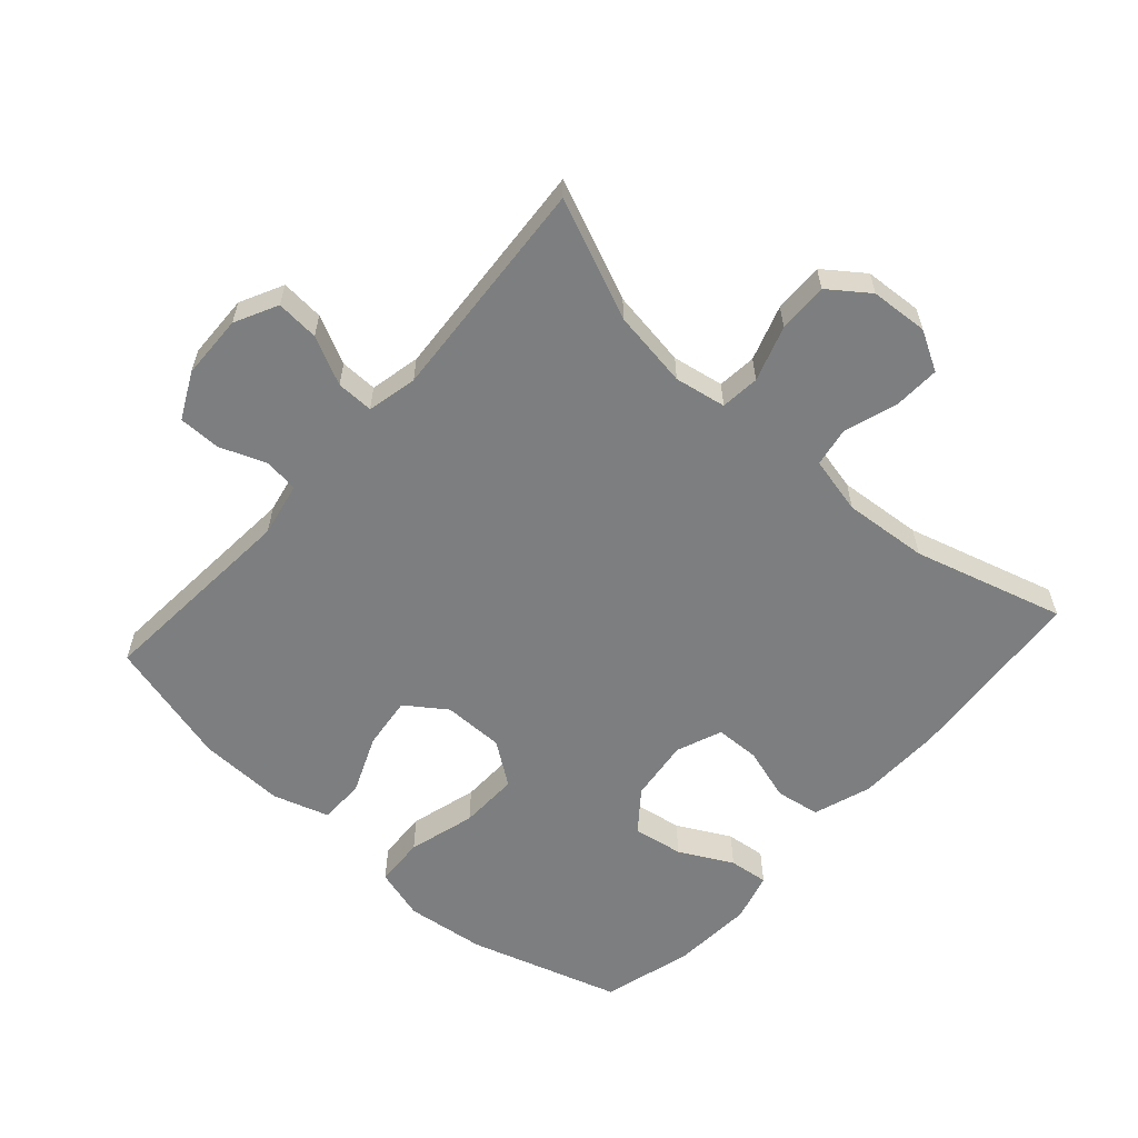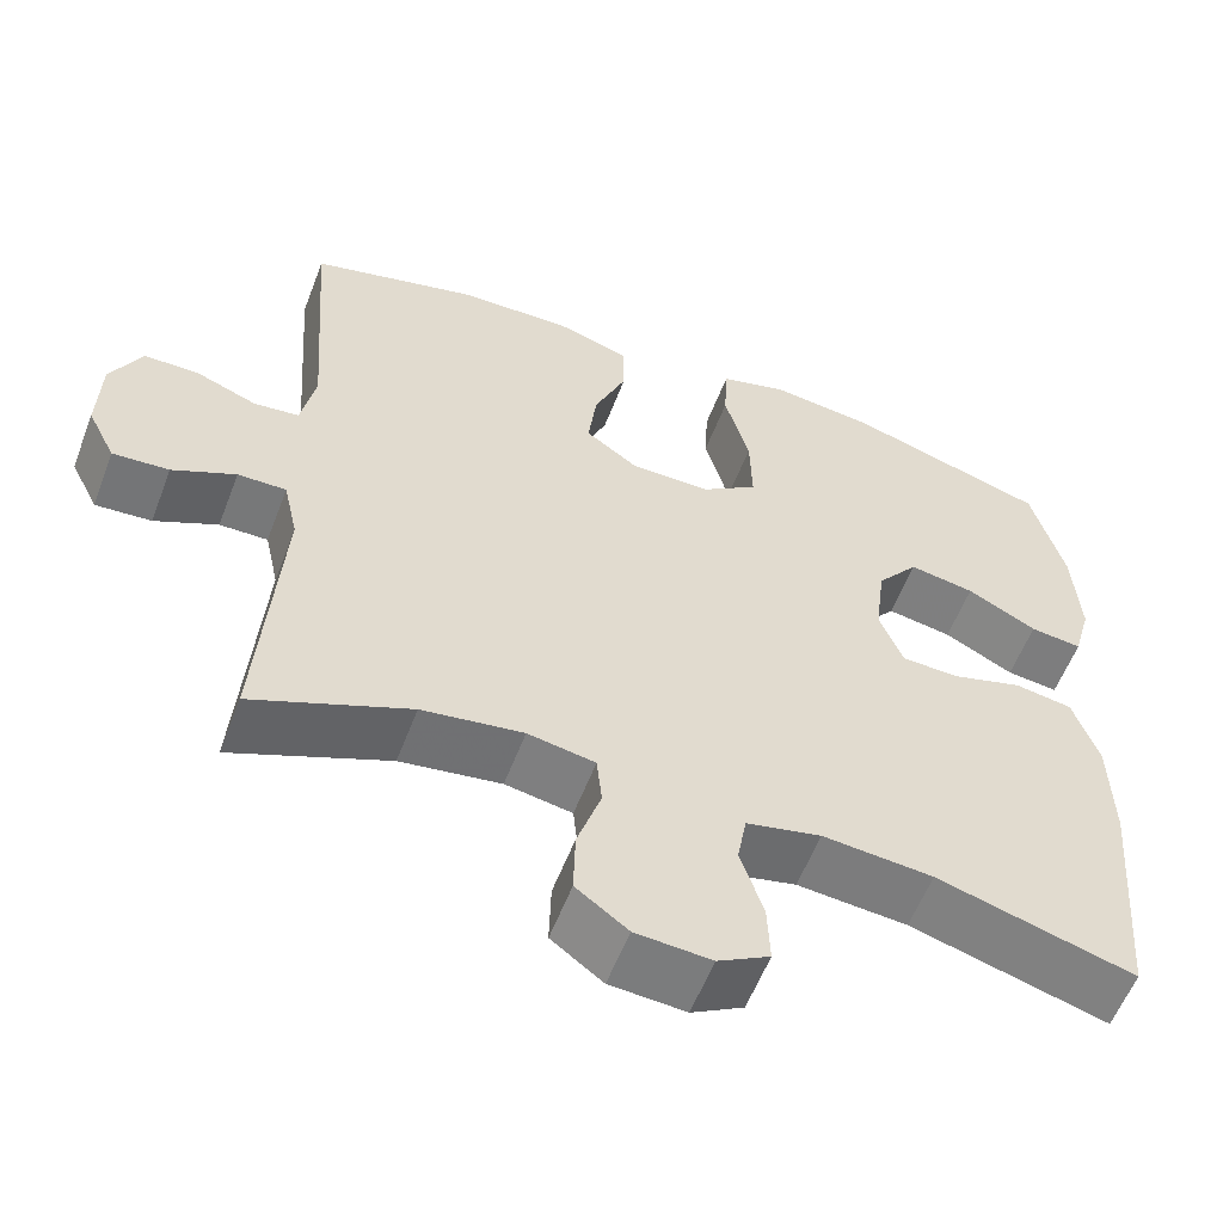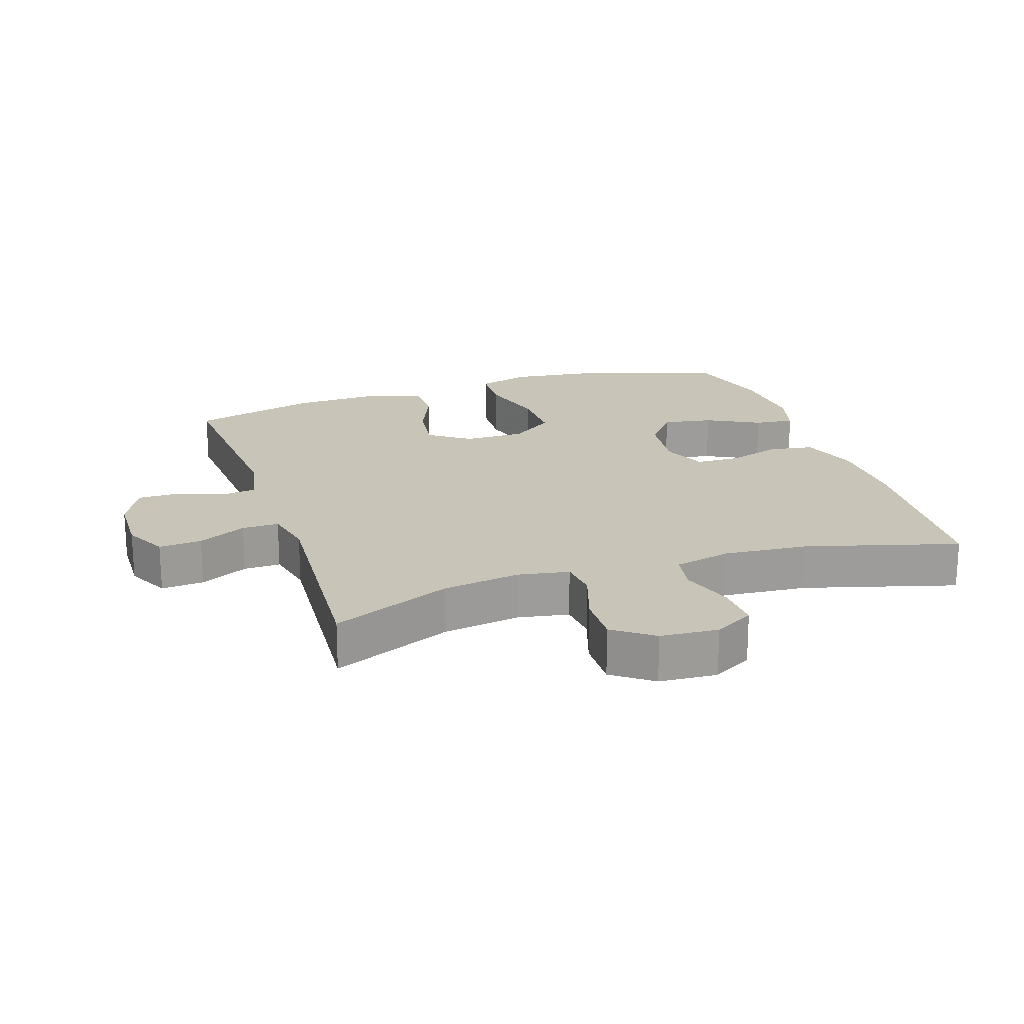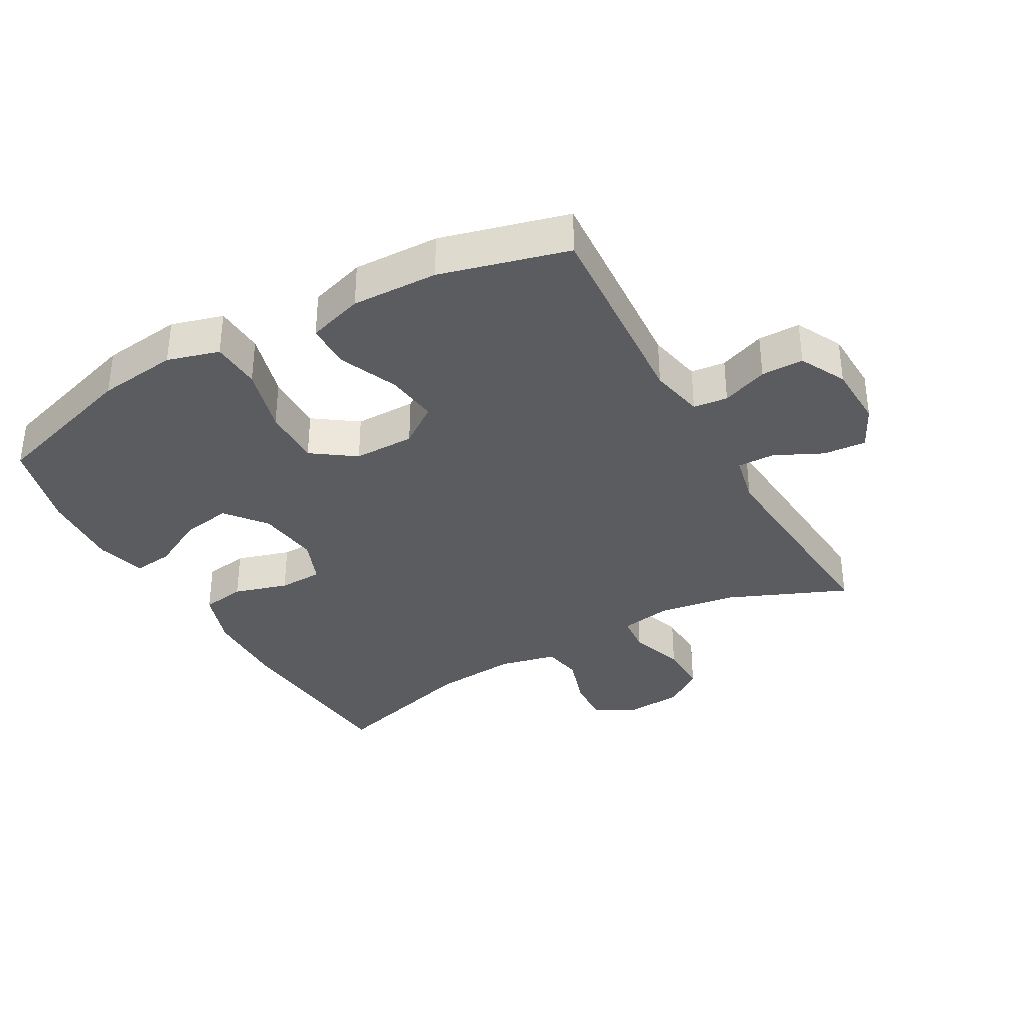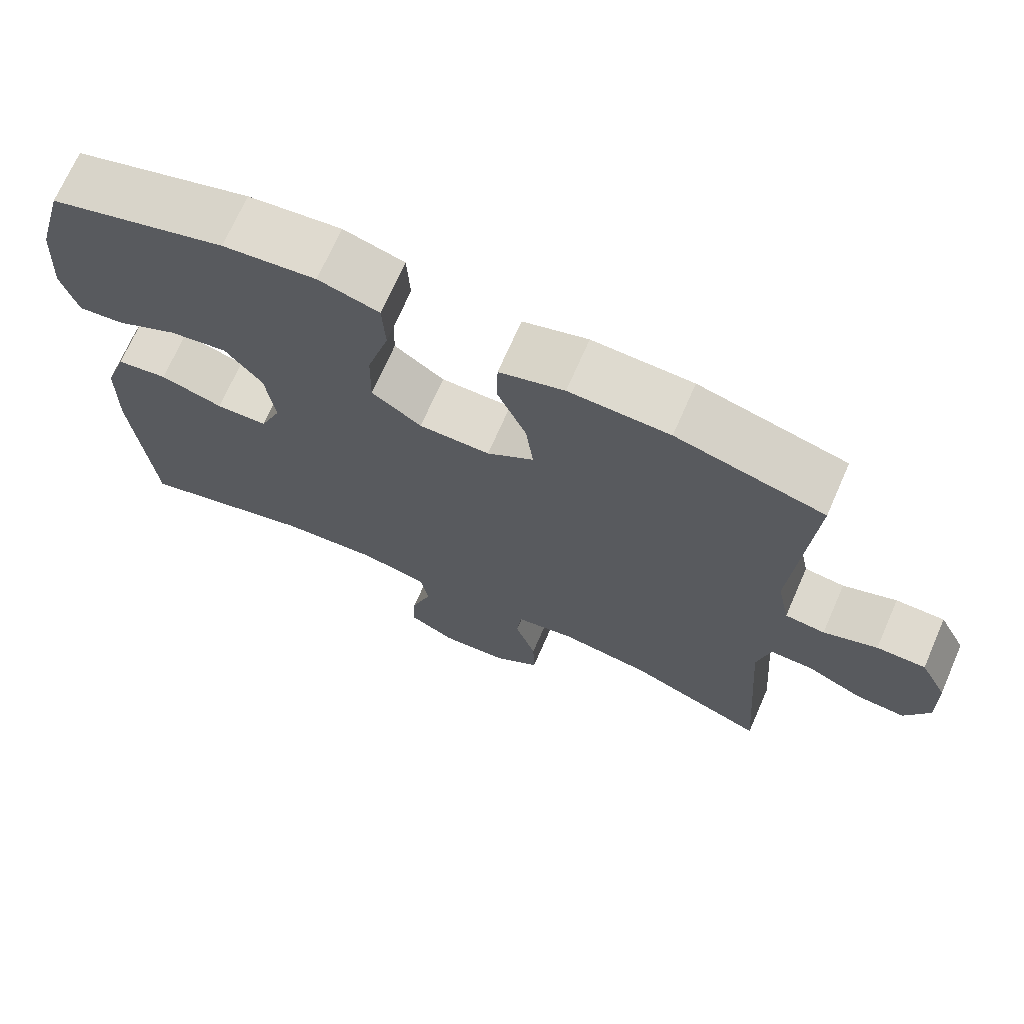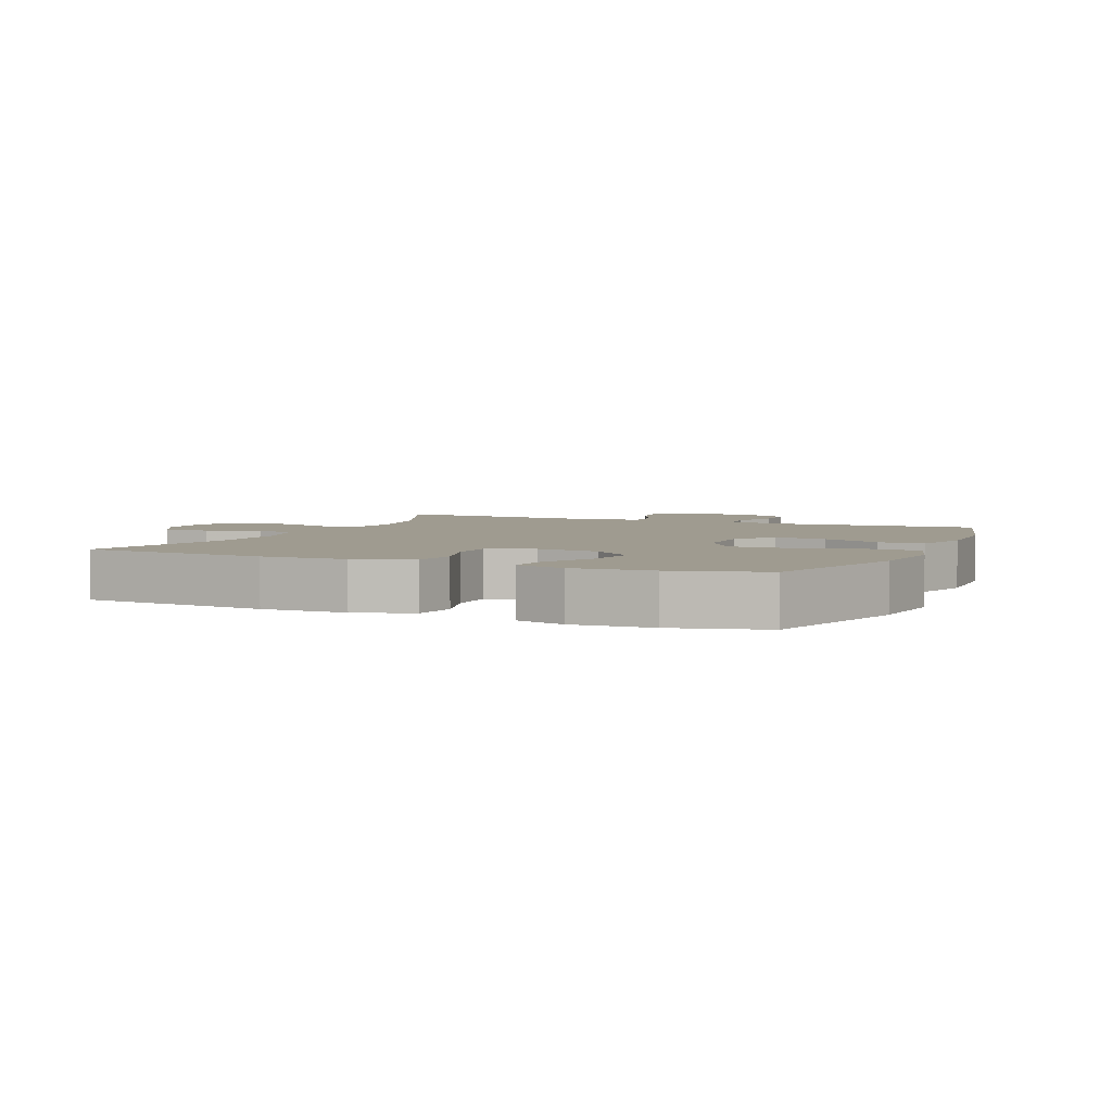
<metadata>
{"format":"obj","ext":"obj","renderer":"f3d","projection":"perspective","resolution":1024,"background":"white","views":[{"elev":-59.3,"azim":138.2,"up":"+Y"},{"elev":-57.7,"azim":159.1,"up":"+Z"},{"elev":20.2,"azim":161.6,"up":"+Y"},{"elev":-35.3,"azim":29.5,"up":"+Y"},{"elev":70.7,"azim":23.7,"up":"+Z"},{"elev":4.1,"azim":-66.4,"up":"+Y"}]}
</metadata>
<code>
v 0.5 0.07 0.5
v 0.477 0.07 0.181
v 0.494 0.07 0.097
v 0.547 0.07 0.091
v 0.618 0.07 0.118
v 0.683 0.07 0.118
v 0.719 0.07 0.047
v 0.722 0.07 -0.052
v 0.689 0.07 -0.118
v 0.623 0.07 -0.113
v 0.549 0.07 -0.077
v 0.492 0.07 -0.076
v 0.475 0.07 -0.153
v 0.5 0.07 -0.5
v 0.316 0.07 -0.422
v 0.197 0.07 -0.404
v 0.118 0.07 -0.418
v 0.112 0.07 -0.478
v 0.14 0.07 -0.563
v 0.142 0.07 -0.64
v 0.081 0.07 -0.685
v -0.008 0.07 -0.691
v -0.069 0.07 -0.657
v -0.066 0.07 -0.586
v -0.039 0.07 -0.504
v -0.05 0.07 -0.443
v -0.138 0.07 -0.423
v -0.268 0.07 -0.434
v -0.5 0.07 -0.5
v -0.524 0.07 -0.213
v -0.521 0.07 -0.082
v -0.491 0.07 0.007
v -0.423 0.07 0.018
v -0.34 0.07 -0.007
v -0.272 0.07 -0.005
v -0.244 0.07 0.065
v -0.256 0.07 0.161
v -0.305 0.07 0.223
v -0.382 0.07 0.21
v -0.464 0.07 0.167
v -0.525 0.07 0.16
v -0.546 0.07 0.236
v -0.538 0.07 0.359
v -0.5 0.07 0.5
v -0.266 0.07 0.572
v -0.143 0.07 0.587
v -0.063 0.07 0.564
v -0.059 0.07 0.487
v -0.088 0.07 0.383
v -0.09 0.07 0.291
v -0.024 0.07 0.244
v 0.07 0.07 0.244
v 0.132 0.07 0.288
v 0.122 0.07 0.369
v 0.084 0.07 0.459
v 0.085 0.07 0.529
v 0.171 0.07 0.556
v 0.304 0.07 0.552
v 0.5 0 0.5
v 0.477 0 0.181
v 0.494 0 0.097
v 0.547 0 0.091
v 0.618 0 0.118
v 0.683 0 0.118
v 0.719 0 0.047
v 0.722 0 -0.052
v 0.689 0 -0.118
v 0.623 0 -0.113
v 0.549 0 -0.077
v 0.492 0 -0.076
v 0.475 0 -0.153
v 0.5 0 -0.5
v 0.316 0 -0.422
v 0.197 0 -0.404
v 0.118 0 -0.418
v 0.112 0 -0.478
v 0.14 0 -0.563
v 0.142 0 -0.64
v 0.081 0 -0.685
v -0.008 0 -0.691
v -0.069 0 -0.657
v -0.066 0 -0.586
v -0.039 0 -0.504
v -0.05 0 -0.443
v -0.138 0 -0.423
v -0.268 0 -0.434
v -0.5 0 -0.5
v -0.524 0 -0.213
v -0.521 0 -0.082
v -0.491 0 0.007
v -0.423 0 0.018
v -0.34 0 -0.007
v -0.272 0 -0.005
v -0.244 0 0.065
v -0.256 0 0.161
v -0.305 0 0.223
v -0.382 0 0.21
v -0.464 0 0.167
v -0.525 0 0.16
v -0.546 0 0.236
v -0.538 0 0.359
v -0.5 0 0.5
v -0.266 0 0.572
v -0.143 0 0.587
v -0.063 0 0.564
v -0.059 0 0.487
v -0.088 0 0.383
v -0.09 0 0.291
v -0.024 0 0.244
v 0.07 0 0.244
v 0.132 0 0.288
v 0.122 0 0.369
v 0.084 0 0.459
v 0.085 0 0.529
v 0.171 0 0.556
v 0.304 0 0.552
f 57 58 1 2
f 54 55 56 57
f 53 54 57 2
f 52 53 2 3
f 51 52 3
f 46 47 48 49
f 46 49 50
f 45 46 50
f 44 45 50
f 43 44 50 51
f 39 40 41 42
f 38 39 42 43
f 31 32 33 34
f 31 34 35
f 28 29 30 31
f 27 28 31 35
f 26 27 35 36
f 22 23 24 25
f 20 21 22 25
f 18 19 20 25
f 17 18 25 26
f 16 17 26 36
f 13 14 15
f 12 13 15 16
f 8 9 10 11
f 8 11 12
f 7 8 12
f 4 5 6 7
f 3 4 7 12
f 38 43 51 3
f 12 16 36 37
f 3 12 37 38
f 60 59 116 115
f 115 114 113 112
f 60 115 112 111
f 61 60 111 110
f 61 110 109
f 107 106 105 104
f 108 107 104
f 108 104 103
f 108 103 102
f 109 108 102 101
f 100 99 98 97
f 101 100 97 96
f 92 91 90 89
f 93 92 89
f 89 88 87 86
f 93 89 86 85
f 94 93 85 84
f 83 82 81 80
f 83 80 79 78
f 83 78 77 76
f 84 83 76 75
f 94 84 75 74
f 73 72 71
f 74 73 71 70
f 69 68 67 66
f 70 69 66
f 70 66 65
f 65 64 63 62
f 70 65 62 61
f 61 109 101 96
f 95 94 74 70
f 96 95 70 61
f 1 59 60 2
f 2 60 61 3
f 3 61 62 4
f 4 62 63 5
f 5 63 64 6
f 6 64 65 7
f 7 65 66 8
f 8 66 67 9
f 9 67 68 10
f 10 68 69 11
f 11 69 70 12
f 12 70 71 13
f 13 71 72 14
f 14 72 73 15
f 15 73 74 16
f 16 74 75 17
f 17 75 76 18
f 18 76 77 19
f 19 77 78 20
f 20 78 79 21
f 21 79 80 22
f 22 80 81 23
f 23 81 82 24
f 24 82 83 25
f 25 83 84 26
f 26 84 85 27
f 27 85 86 28
f 28 86 87 29
f 29 87 88 30
f 30 88 89 31
f 31 89 90 32
f 32 90 91 33
f 33 91 92 34
f 34 92 93 35
f 35 93 94 36
f 36 94 95 37
f 37 95 96 38
f 38 96 97 39
f 39 97 98 40
f 40 98 99 41
f 41 99 100 42
f 42 100 101 43
f 43 101 102 44
f 44 102 103 45
f 45 103 104 46
f 46 104 105 47
f 47 105 106 48
f 48 106 107 49
f 49 107 108 50
f 50 108 109 51
f 51 109 110 52
f 52 110 111 53
f 53 111 112 54
f 54 112 113 55
f 55 113 114 56
f 56 114 115 57
f 57 115 116 58
f 58 116 59 1

</code>
